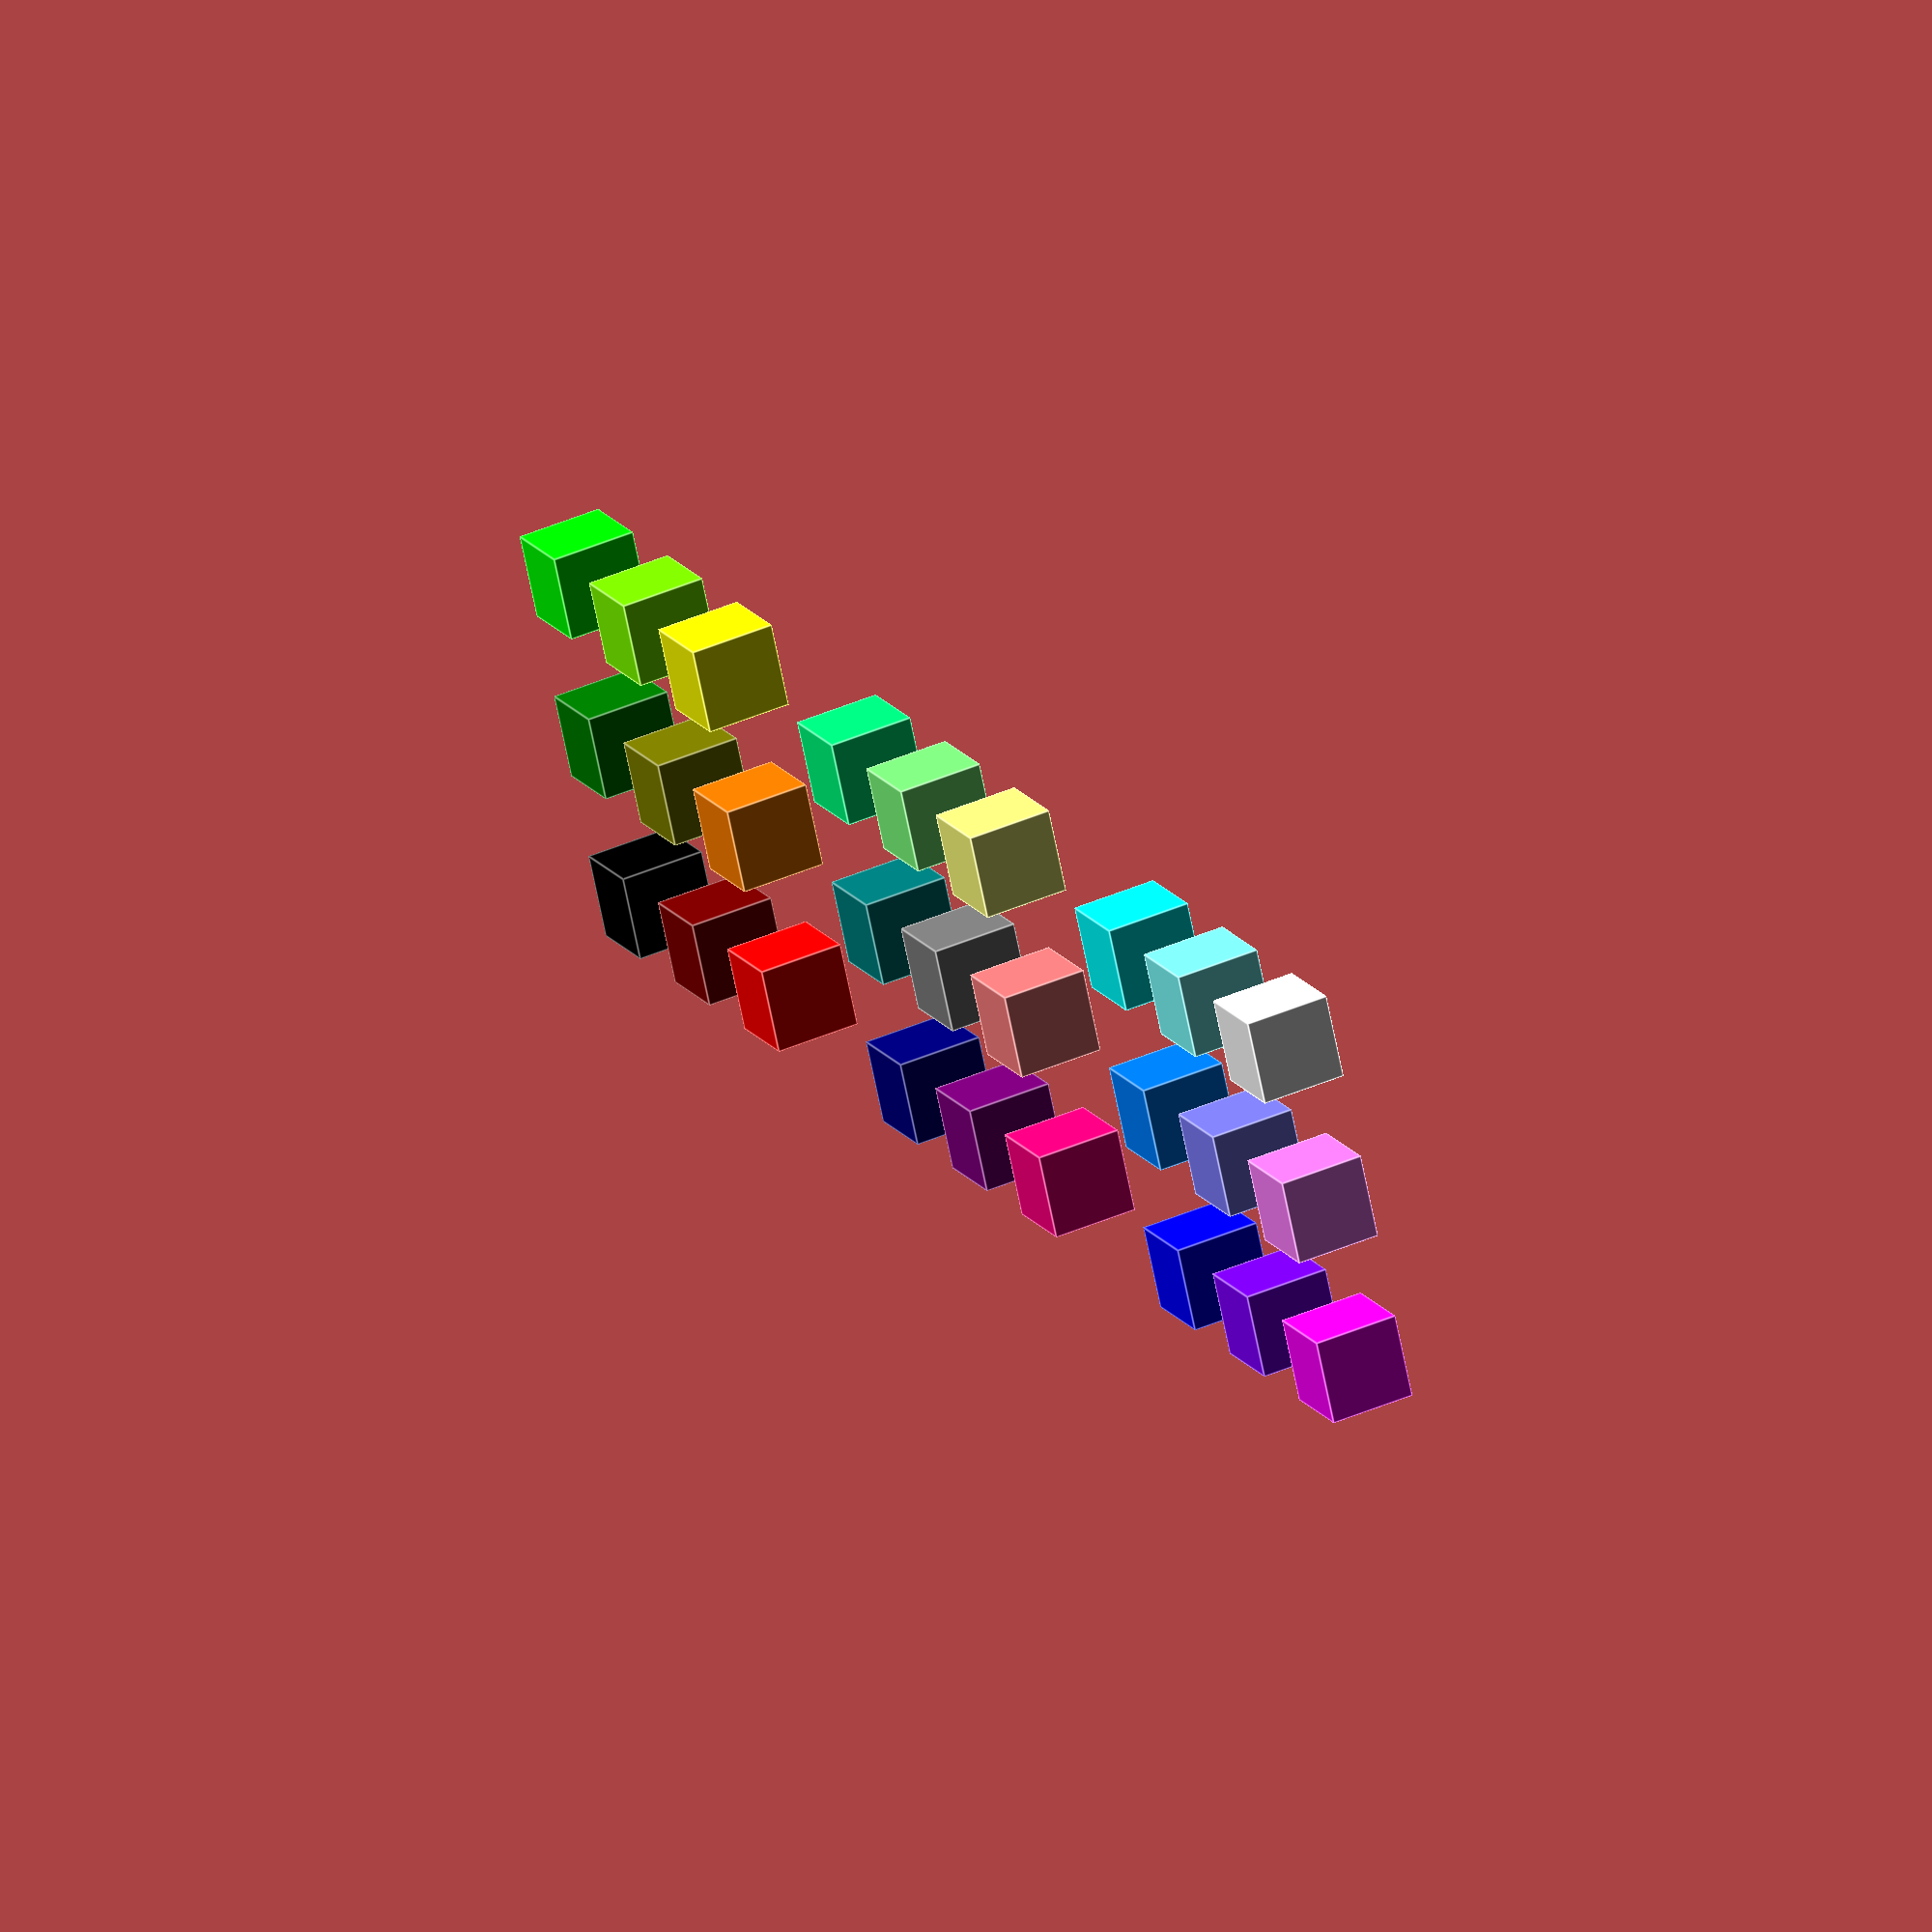
<openscad>
for (x = [0:0.5:1], y = [0:0.5:1], z = [0:0.5:1])
	translate(40 * [x + 4 * z, y, 0])
		color([x, y, z])
			cube(10);

</openscad>
<views>
elev=134.3 azim=153.6 roll=116.2 proj=o view=edges
</views>
